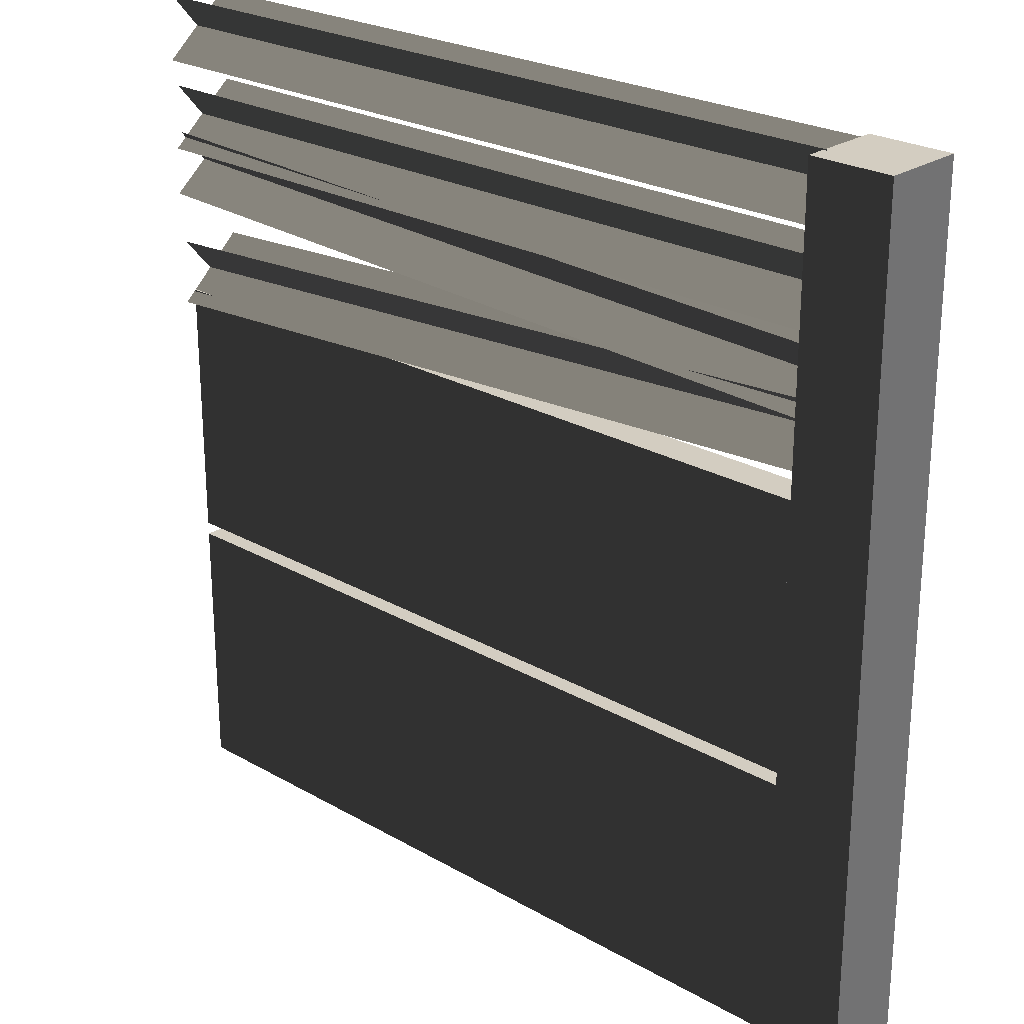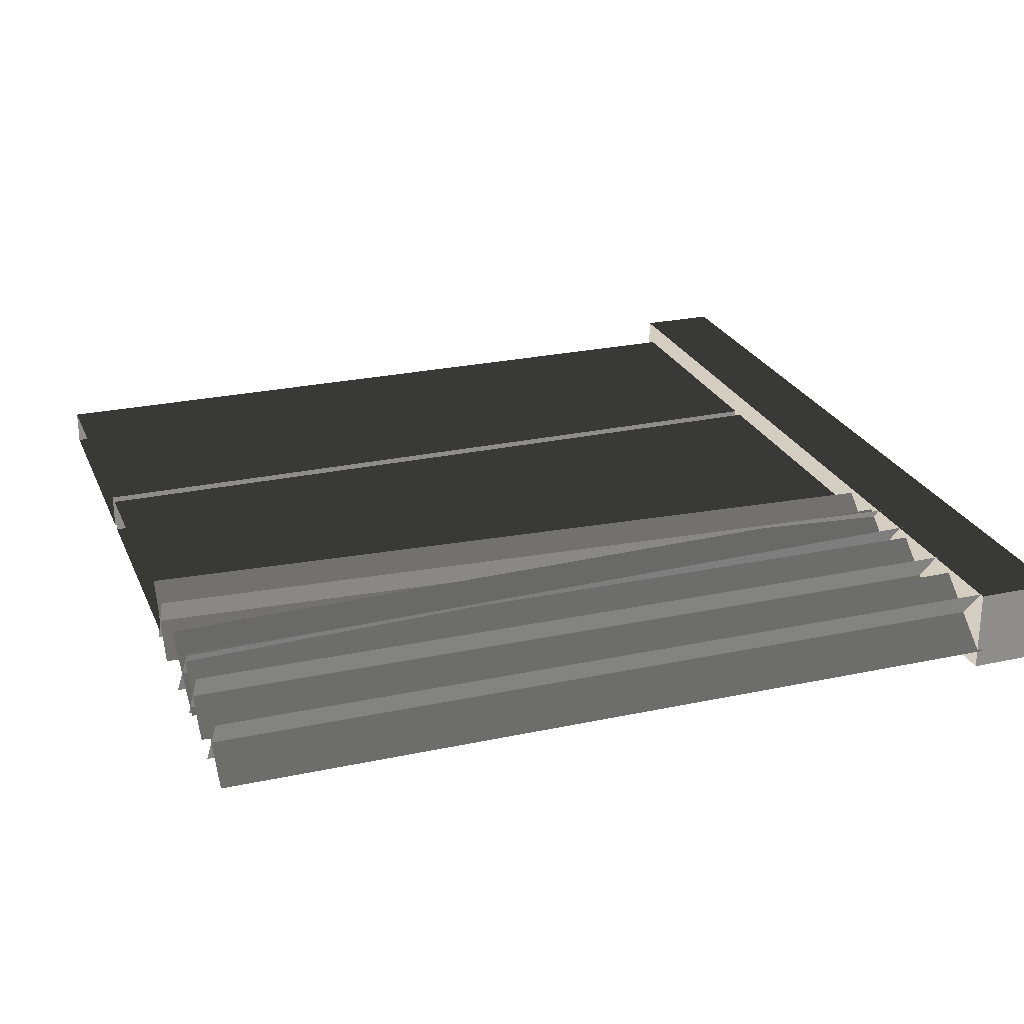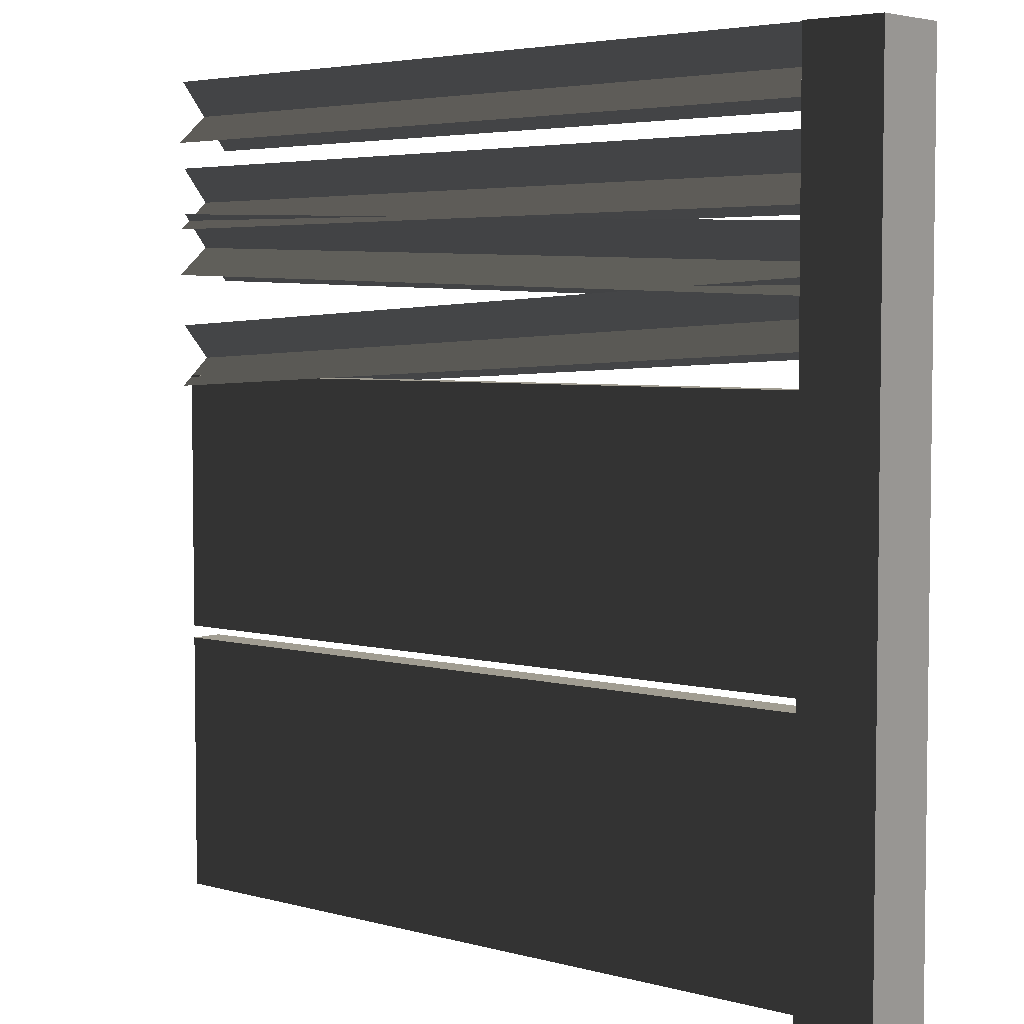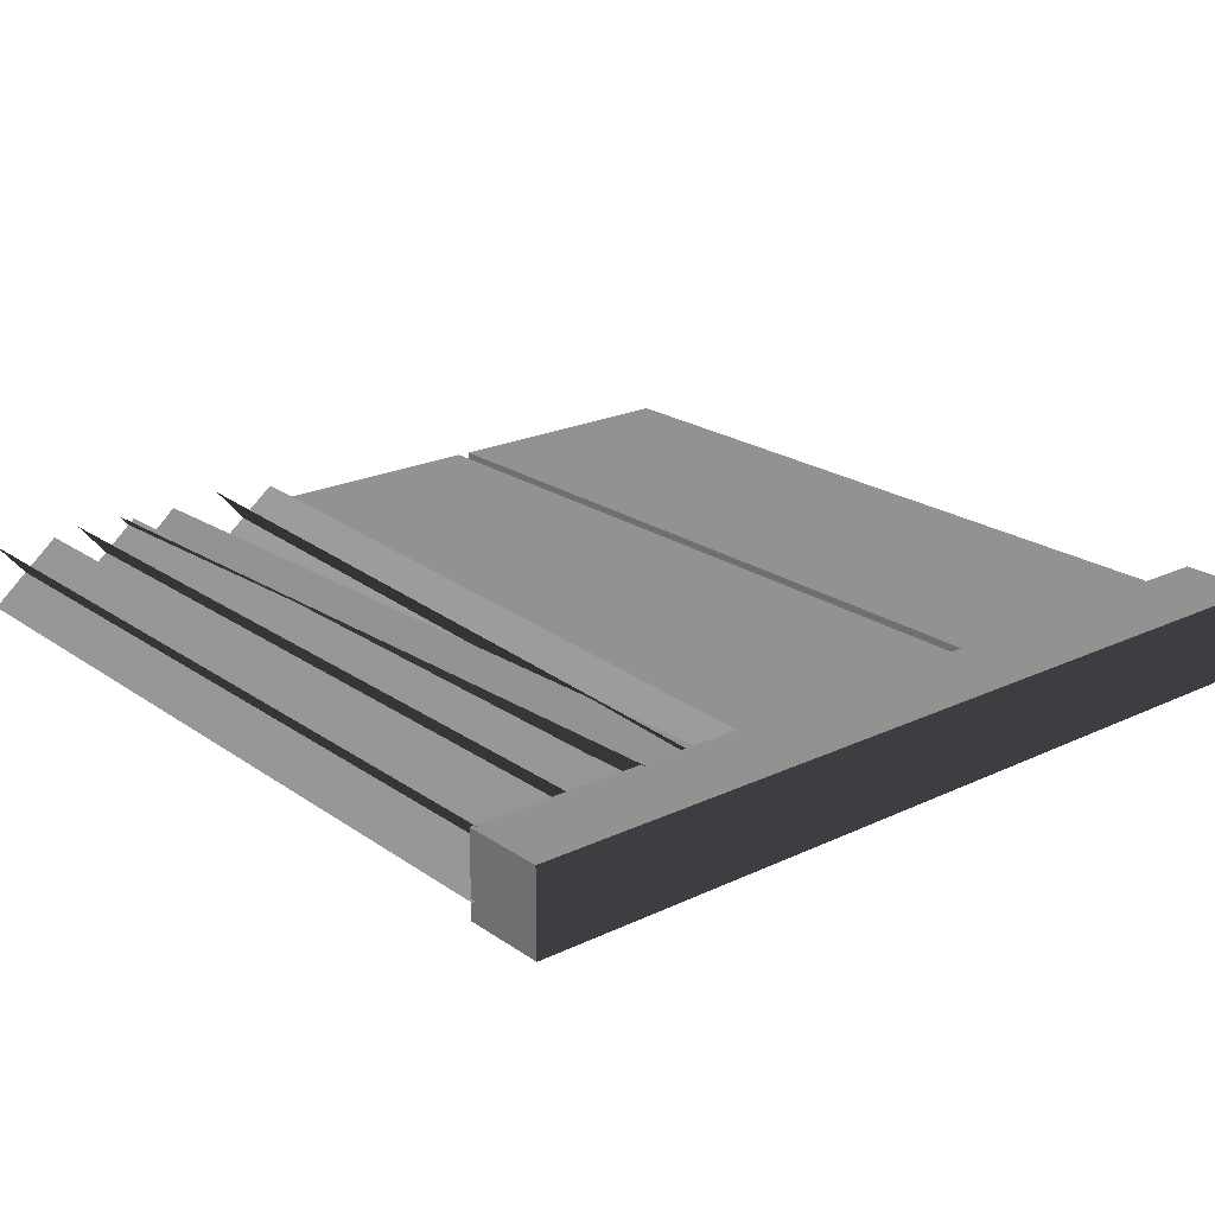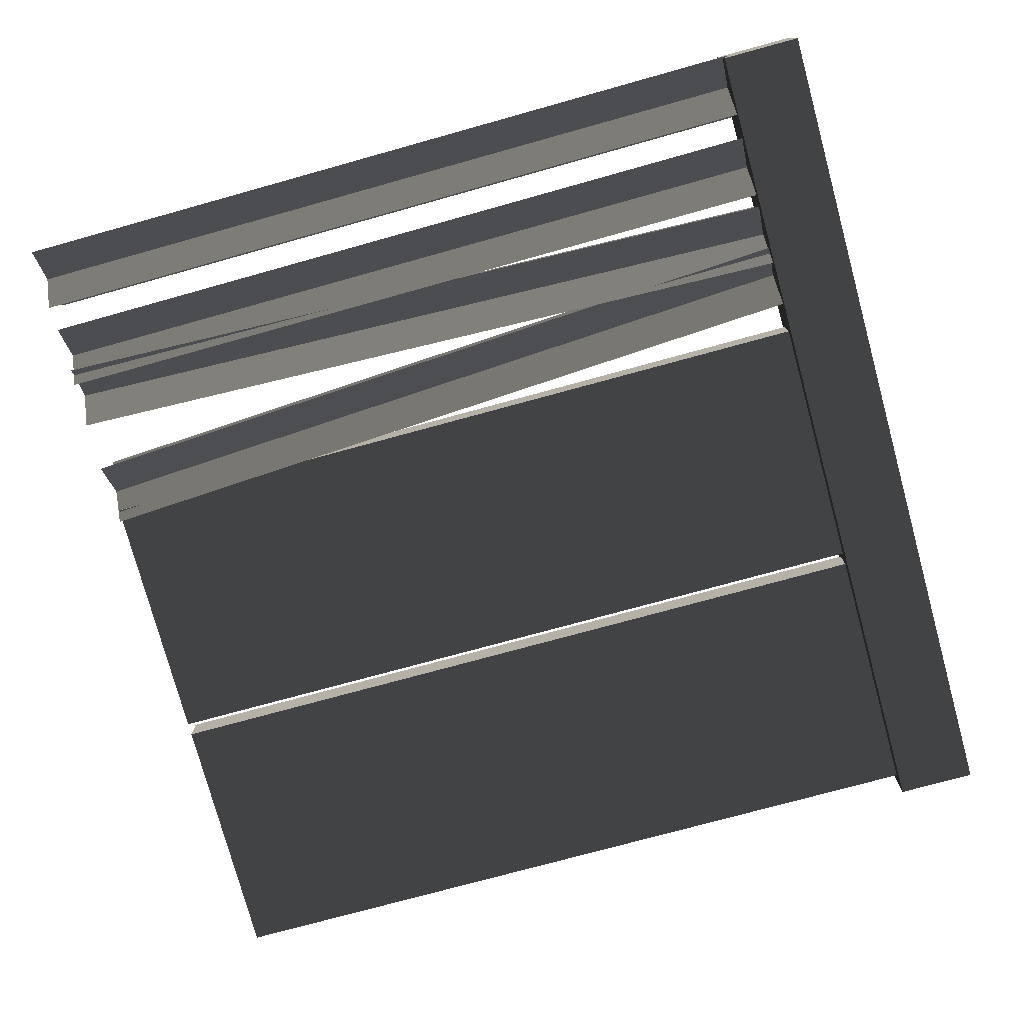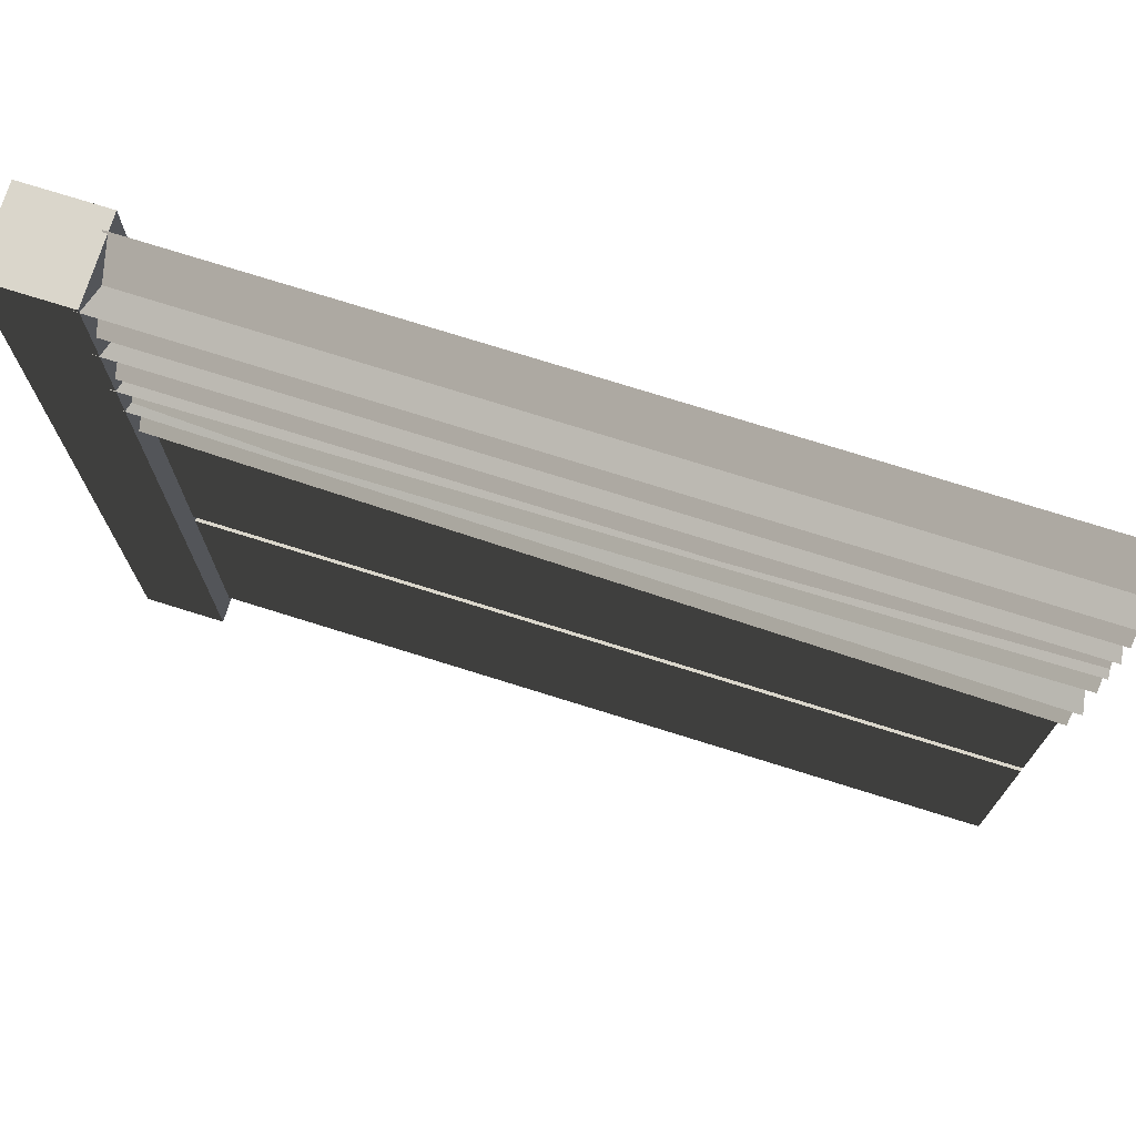
<metadata>
{"format":"obj","ext":"obj","renderer":"f3d","projection":"perspective","resolution":1024,"background":"white","views":[{"elev":24.8,"azim":-137.0,"up":"+Y"},{"elev":25.0,"azim":160.5,"up":"+Z"},{"elev":4.6,"azim":-139.2,"up":"+Y"},{"elev":21.7,"azim":-129.9,"up":"+Z"},{"elev":-77.0,"azim":-164.8,"up":"+Z"},{"elev":74.0,"azim":17.4,"up":"+Y"}]}
</metadata>
<code>
v 0.09331 0.6428 0.03995
v 1.907 0.02937 0.03995
v 0.09331 0.02937 0.03995
v 1.907 0.6428 0.03995
v 0.09331 0.6428 -0.03996
v 1.907 0.6428 0.03995
v 0.09331 0.6428 0.03995
v 1.907 0.6428 -0.03996
v 0.09331 0.02937 -0.03996
v 1.907 0.6428 -0.03996
v 0.09331 0.6428 -0.03996
v 1.907 0.02937 -0.03996
v 0.09331 0.02937 0.03995
v 1.907 0.02937 -0.03996
v 0.09331 0.02937 -0.03996
v 1.907 0.02937 0.03995
v 0.09331 1.286 0.03995
v 1.907 0.6724 0.03995
v 0.09331 0.6724 0.03995
v 1.907 1.286 0.03995
v 0.09331 1.286 -0.03996
v 1.907 1.286 0.03995
v 0.09331 1.286 0.03995
v 1.907 1.286 -0.03996
v 0.09331 0.6724 -0.03996
v 1.907 1.286 -0.03996
v 0.09331 1.286 -0.03996
v 1.907 0.6724 -0.03996
v 0.09331 0.6724 0.03995
v 1.907 0.6724 -0.03996
v 0.09331 0.6724 -0.03996
v 1.907 0.6724 0.03995
v 0.09332 -6.113e-08 -0.09333
v -0.09334 -6.113e-08 0.09332
v 0.09332 -6.113e-08 0.09332
v -0.09334 -6.113e-08 -0.09333
v 0.09332 2 -0.09333
v -0.09334 2 0.09332
v -0.09334 2 -0.09333
v 0.09332 2 0.09332
v 0.09332 2 0.09332
v -0.09334 -6.113e-08 0.09332
v -0.09334 2 0.09332
v 0.09332 -6.113e-08 0.09332
v 0.09332 2 -0.09333
v 0.09332 -6.113e-08 0.09332
v 0.09332 2 0.09332
v 0.09332 -6.113e-08 -0.09333
v -0.09334 2 -0.09333
v 0.09332 -6.113e-08 -0.09333
v 0.09332 2 -0.09333
v -0.09334 -6.113e-08 -0.09333
v -0.09334 2 0.09332
v -0.09334 -6.113e-08 -0.09333
v -0.09334 2 -0.09333
v -0.09334 -6.113e-08 0.09332
v 1.912 1.785 -0.05202
v 0.07978 1.637 0.08169
v 1.911 1.625 0.08169
v 0.08112 1.796 -0.05202
v 1.911 1.638 -0.06485
v 0.0807 1.783 0.0945
v 0.08021 1.649 -0.06485
v 1.912 1.772 0.09451
v 1.912 1.785 -0.05202
v 0.07978 1.637 0.08169
v 0.08112 1.796 -0.05202
v 1.911 1.625 0.08169
v 1.911 1.638 -0.06485
v 0.0807 1.783 0.0945
v 1.912 1.772 0.09451
v 0.08021 1.649 -0.06485
v 1.914 1.992 -0.05202
v 0.08167 1.844 0.08169
v 1.913 1.833 0.08169
v 0.08301 2.003 -0.05202
v 1.913 1.846 -0.06485
v 0.08259 1.991 0.0945
v 0.0821 1.857 -0.06485
v 1.914 1.979 0.09451
v 1.914 1.992 -0.05202
v 0.08167 1.844 0.08169
v 0.08301 2.003 -0.05202
v 1.913 1.833 0.08169
v 1.913 1.846 -0.06485
v 0.08259 1.991 0.0945
v 1.914 1.979 0.09451
v 0.0821 1.857 -0.06485
v 1.91 1.675 -0.05202
v 0.08506 1.458 0.08169
v 1.915 1.516 0.08169
v 0.0805 1.617 -0.05203
v 1.915 1.529 -0.06485
v 0.08055 1.604 0.09451
v 0.085 1.471 -0.06485
v 1.911 1.662 0.09451
v 1.91 1.675 -0.05202
v 0.08506 1.458 0.08169
v 0.0805 1.617 -0.05203
v 1.915 1.516 0.08169
v 1.915 1.529 -0.06485
v 0.08055 1.604 0.09451
v 1.911 1.662 0.09451
v 0.085 1.471 -0.06485
v 1.916 1.407 -0.05202
v 0.07917 1.351 0.08169
v 1.908 1.248 0.08169
v 0.08829 1.51 -0.05202
v 1.908 1.261 -0.06485
v 0.08725 1.497 0.09451
v 0.08022 1.363 -0.06485
v 1.916 1.394 0.09451
v 1.916 1.407 -0.05202
v 0.07917 1.351 0.08169
v 0.08829 1.51 -0.05202
v 1.908 1.248 0.08169
v 1.908 1.261 -0.06485
v 0.08725 1.497 0.09451
v 1.916 1.394 0.09451
v 0.08022 1.363 -0.06485
g fence_concrete_A_10_10392_20
f 1 3 2
f 2 4 1
f 5 7 6
f 6 8 5
f 9 11 10
f 10 12 9
f 13 15 14
f 14 16 13
f 17 19 18
f 18 20 17
f 21 23 22
f 22 24 21
f 25 27 26
f 26 28 25
f 29 31 30
f 30 32 29
f 33 35 34
f 34 36 33
f 37 39 38
f 38 40 37
f 41 43 42
f 42 44 41
f 45 47 46
f 46 48 45
f 49 51 50
f 50 52 49
f 53 55 54
f 54 56 53
f 57 59 58
f 58 60 57
f 61 63 62
f 62 64 61
f 65 67 66
f 66 68 65
f 69 71 70
f 70 72 69
f 73 75 74
f 74 76 73
f 77 79 78
f 78 80 77
f 81 83 82
f 82 84 81
f 85 87 86
f 86 88 85
f 89 91 90
f 90 92 89
f 93 95 94
f 94 96 93
f 97 99 98
f 98 100 97
f 101 103 102
f 102 104 101
f 105 107 106
f 106 108 105
f 109 111 110
f 110 112 109
f 113 115 114
f 114 116 113
f 117 119 118
f 118 120 117

</code>
